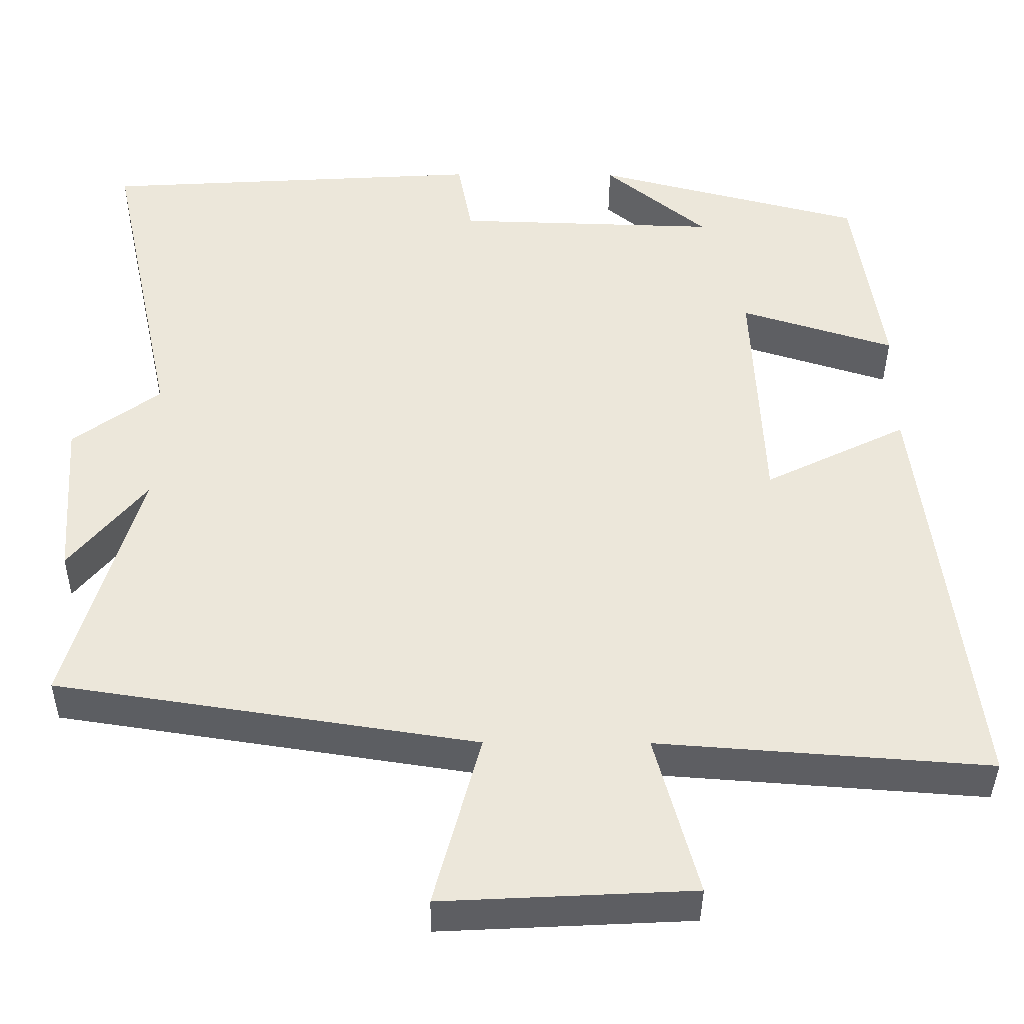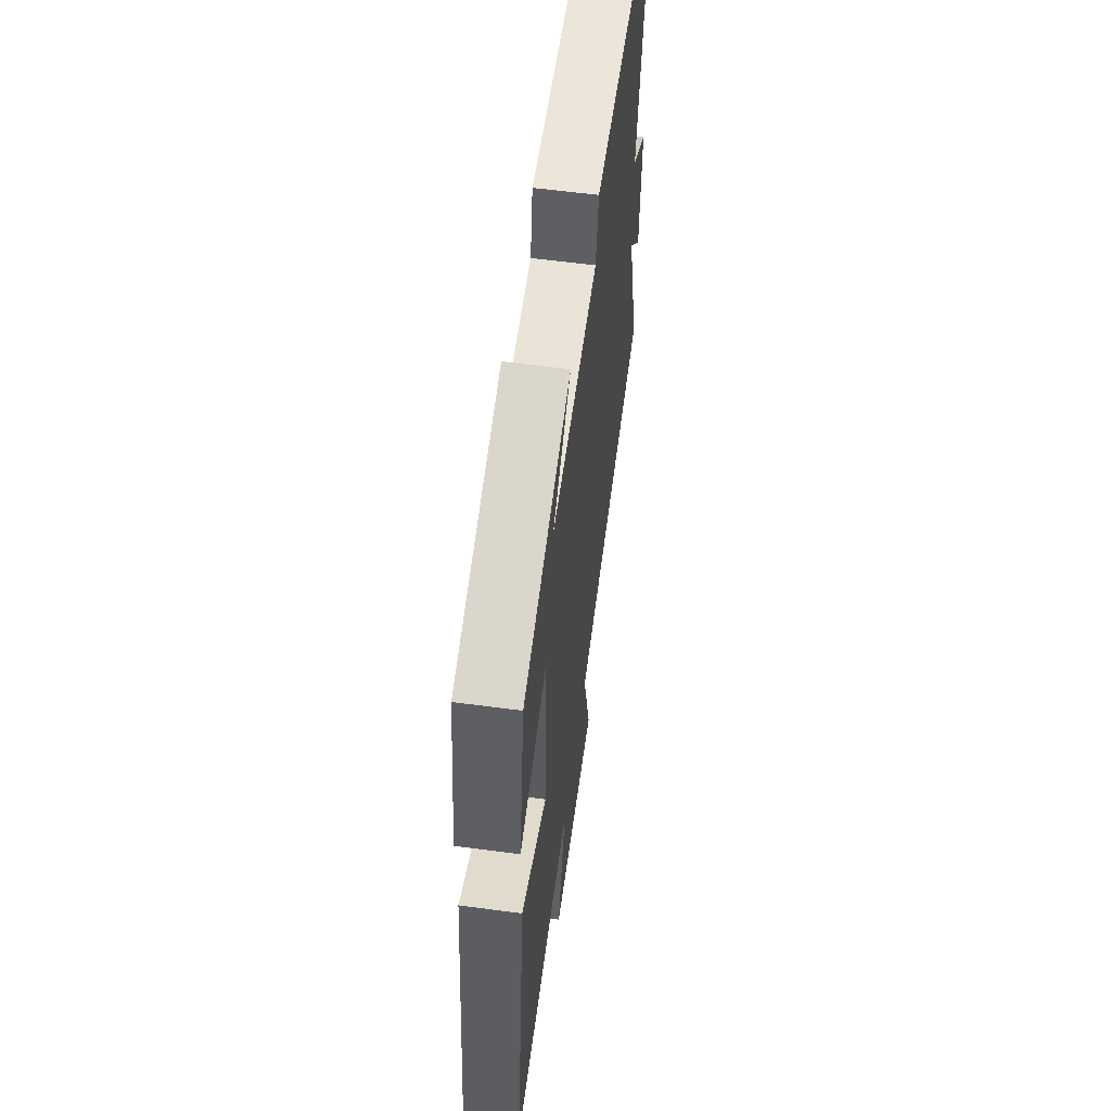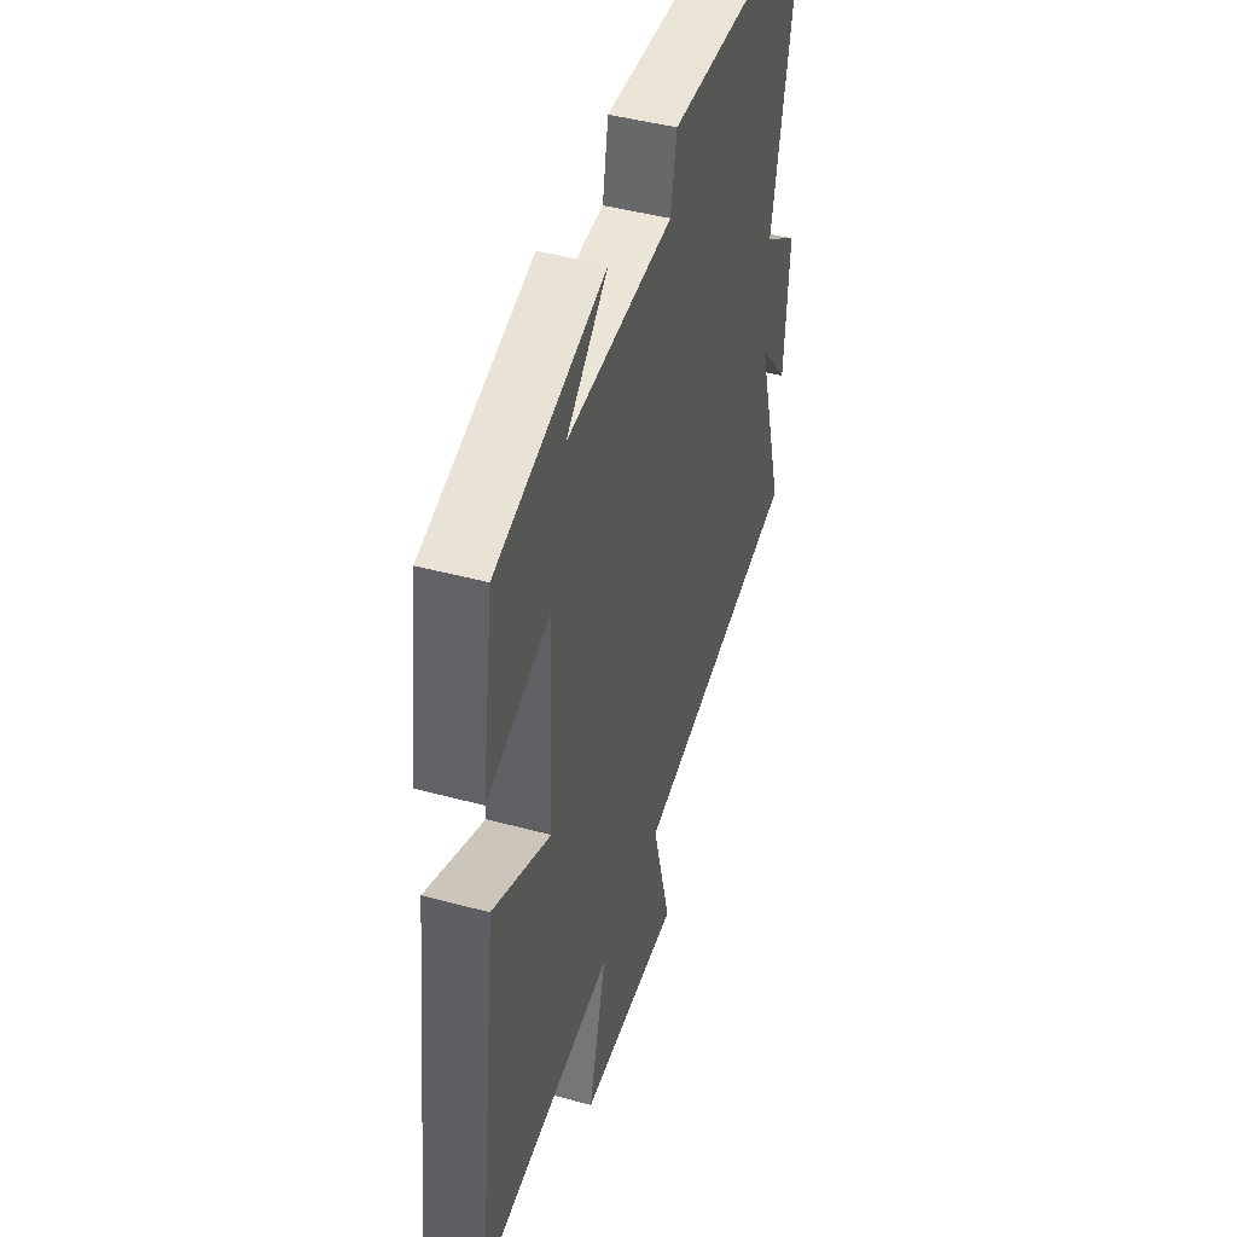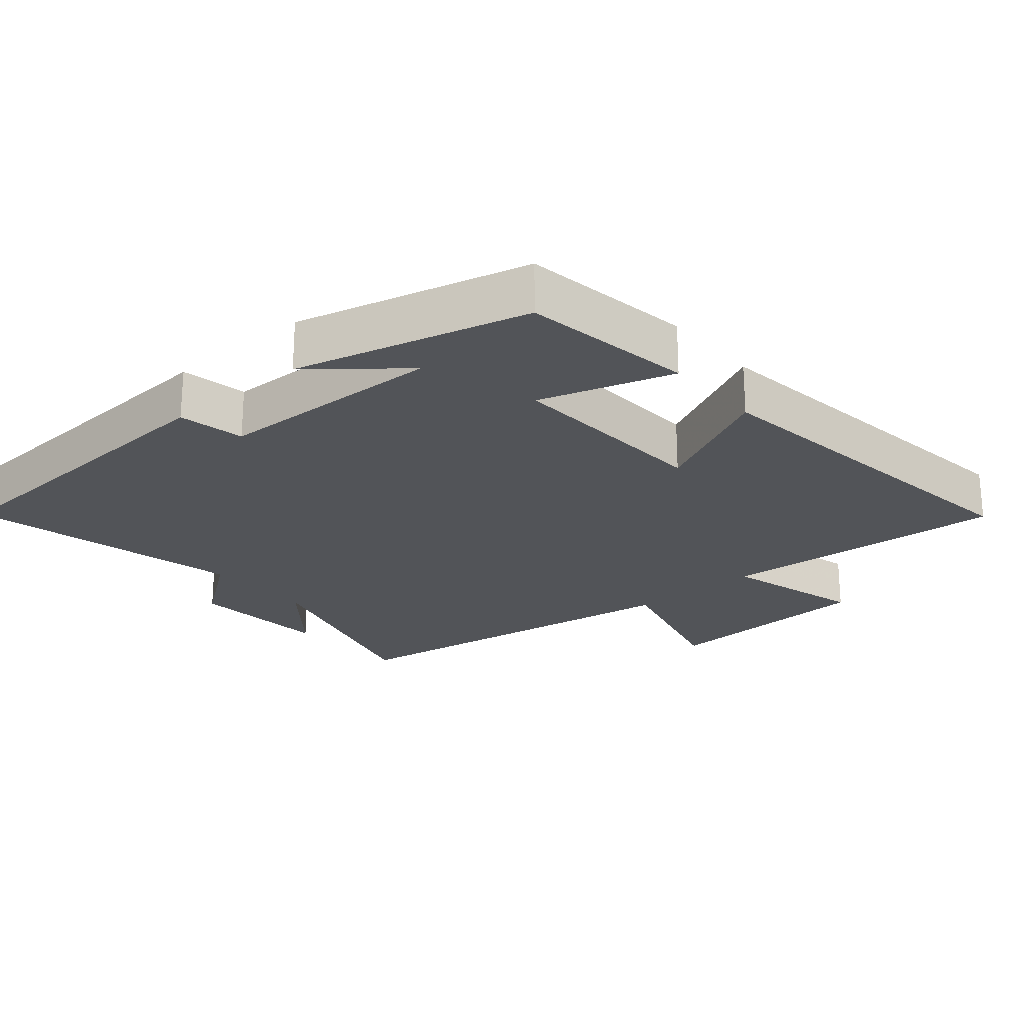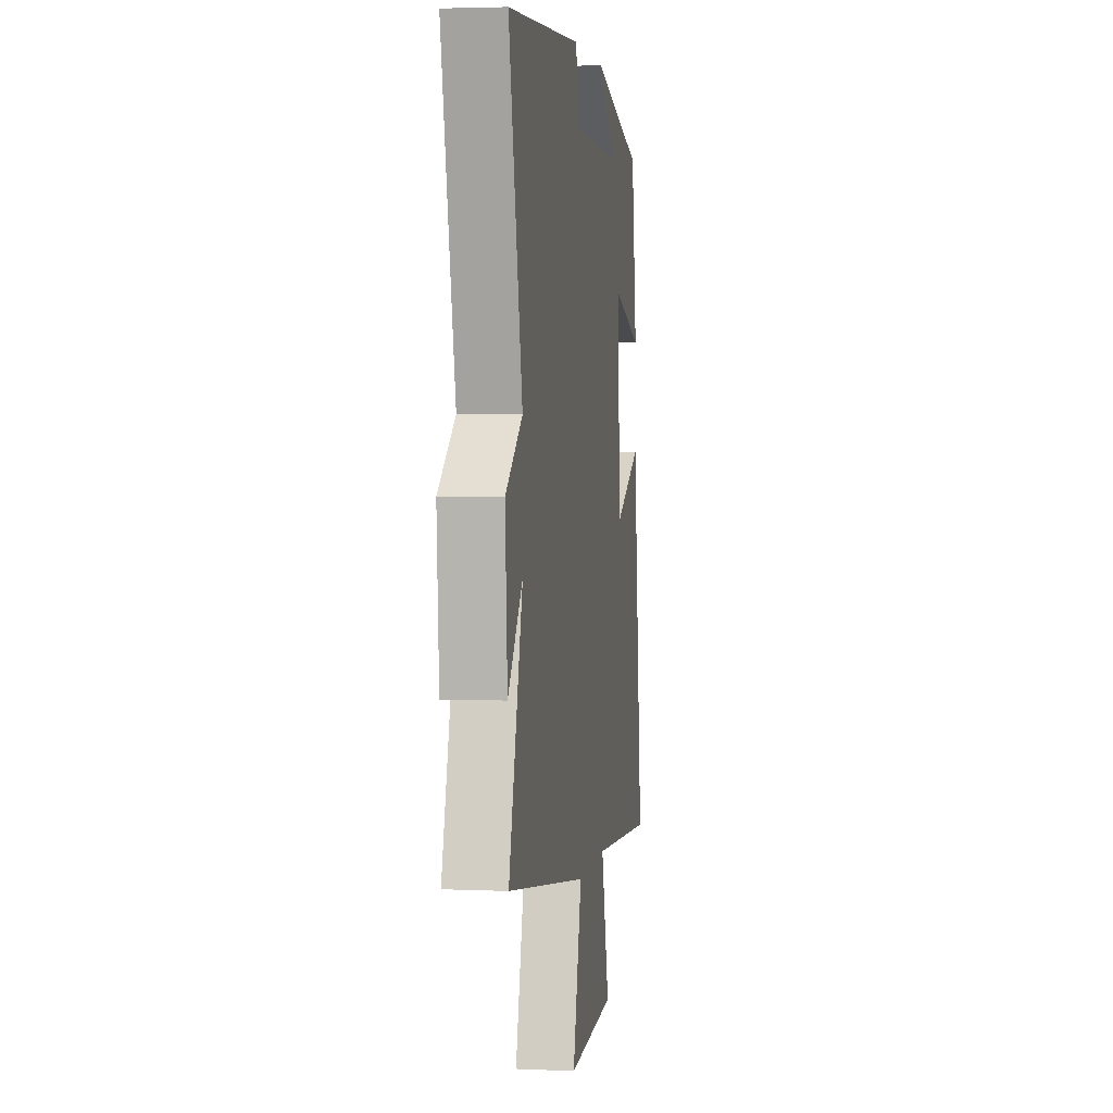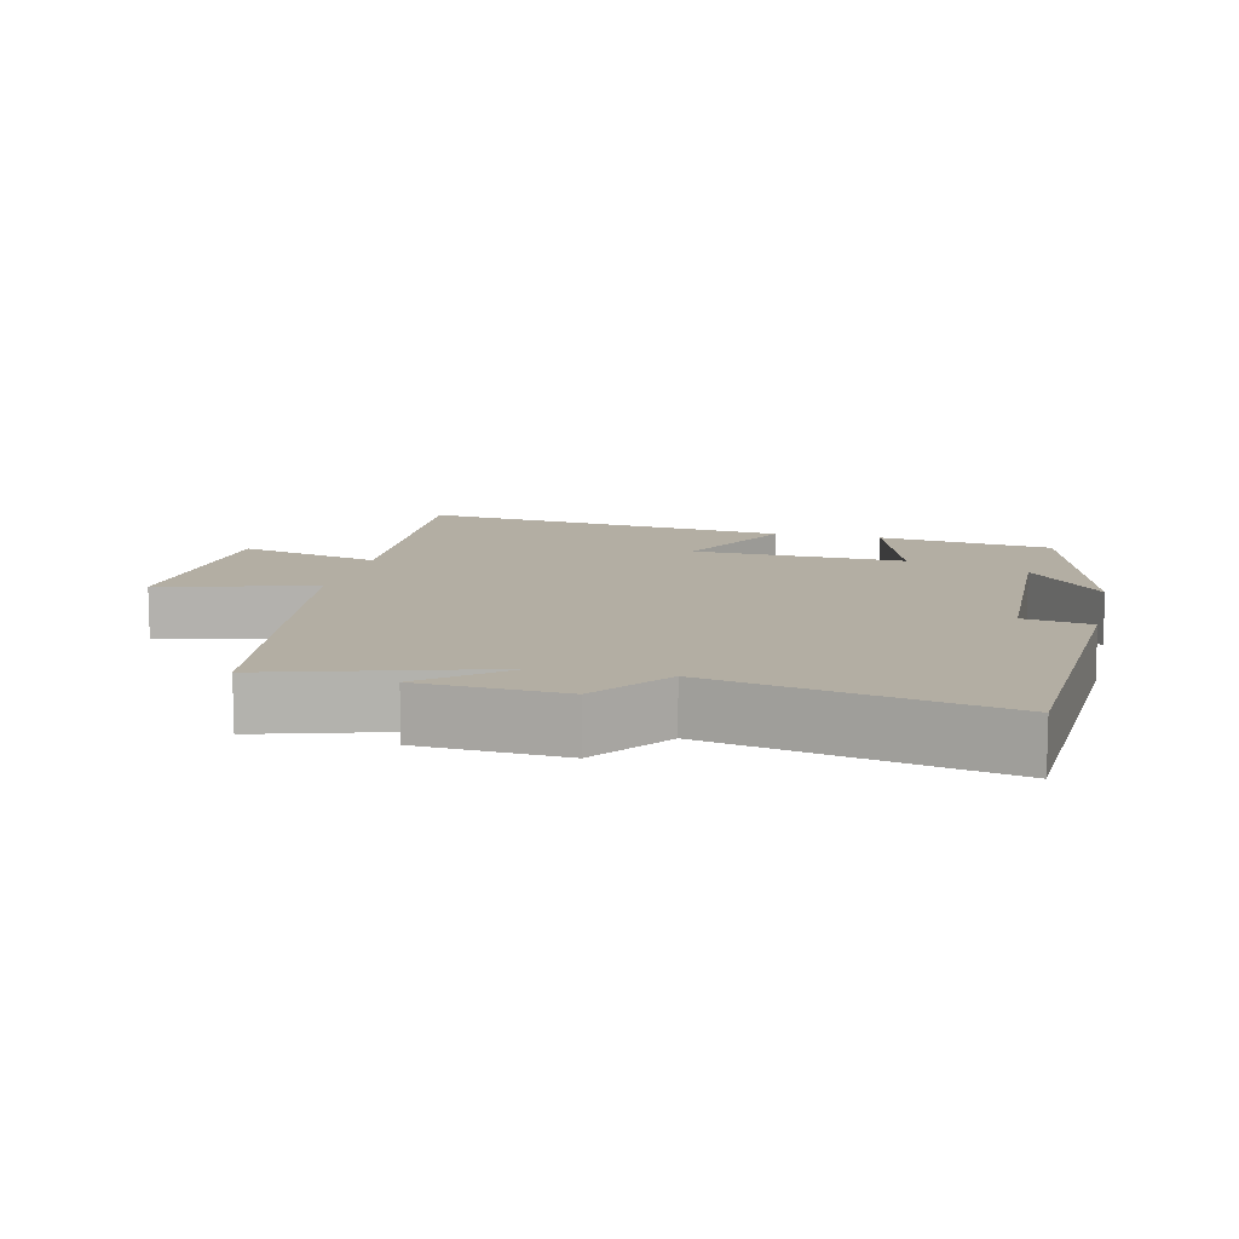
<metadata>
{"format":"obj","ext":"obj","renderer":"f3d","projection":"perspective","resolution":1024,"background":"white","views":[{"elev":-39.1,"azim":-0.4,"up":"+Z"},{"elev":59.2,"azim":97.8,"up":"+Z"},{"elev":45.3,"azim":107.3,"up":"+Z"},{"elev":-23.2,"azim":40.6,"up":"+Y"},{"elev":3.3,"azim":-81.6,"up":"+Z"},{"elev":11.0,"azim":-77.1,"up":"+Y"}]}
</metadata>
<code>
v 0.567 0.07 -0.531
v 0.146 0.07 -0.5
v 0.201 0.07 -0.705
v -0.117 0.07 -0.721
v -0.058 0.07 -0.5
v -0.591 0.07 -0.418
v -0.5 0.07 -0.105
v -0.597 0.07 -0.223
v -0.611 0.07 -0.017
v -0.5 0.07 0.065
v -0.588 0.07 0.471
v -0.1 0.07 0.5
v -0.082 0.07 0.403
v 0.252 0.07 0.393
v 0.122 0.07 0.5
v 0.463 0.07 0.412
v 0.5 0.07 0.161
v 0.305 0.07 0.222
v 0.319 0.07 -0.082
v 0.5 0.07 0.007
v 0.567 0 -0.531
v 0.146 0 -0.5
v 0.201 0 -0.705
v -0.117 0 -0.721
v -0.058 0 -0.5
v -0.591 0 -0.418
v -0.5 0 -0.105
v -0.597 0 -0.223
v -0.611 0 -0.017
v -0.5 0 0.065
v -0.588 0 0.471
v -0.1 0 0.5
v -0.082 0 0.403
v 0.252 0 0.393
v 0.122 0 0.5
v 0.463 0 0.412
v 0.5 0 0.161
v 0.305 0 0.222
v 0.319 0 -0.082
v 0.5 0 0.007
f 19 20 1 2
f 18 19 2
f 16 17 18
f 14 15 16
f 14 16 18
f 13 14 18 2
f 10 11 12 13
f 7 8 9 10
f 7 10 13 2
f 5 6 7 2
f 2 3 4 5
f 22 21 40 39
f 22 39 38
f 38 37 36
f 36 35 34
f 38 36 34
f 22 38 34 33
f 33 32 31 30
f 30 29 28 27
f 22 33 30 27
f 22 27 26 25
f 25 24 23 22
f 1 21 22 2
f 2 22 23 3
f 3 23 24 4
f 4 24 25 5
f 5 25 26 6
f 6 26 27 7
f 7 27 28 8
f 8 28 29 9
f 9 29 30 10
f 10 30 31 11
f 11 31 32 12
f 12 32 33 13
f 13 33 34 14
f 14 34 35 15
f 15 35 36 16
f 16 36 37 17
f 17 37 38 18
f 18 38 39 19
f 19 39 40 20
f 20 40 21 1

</code>
